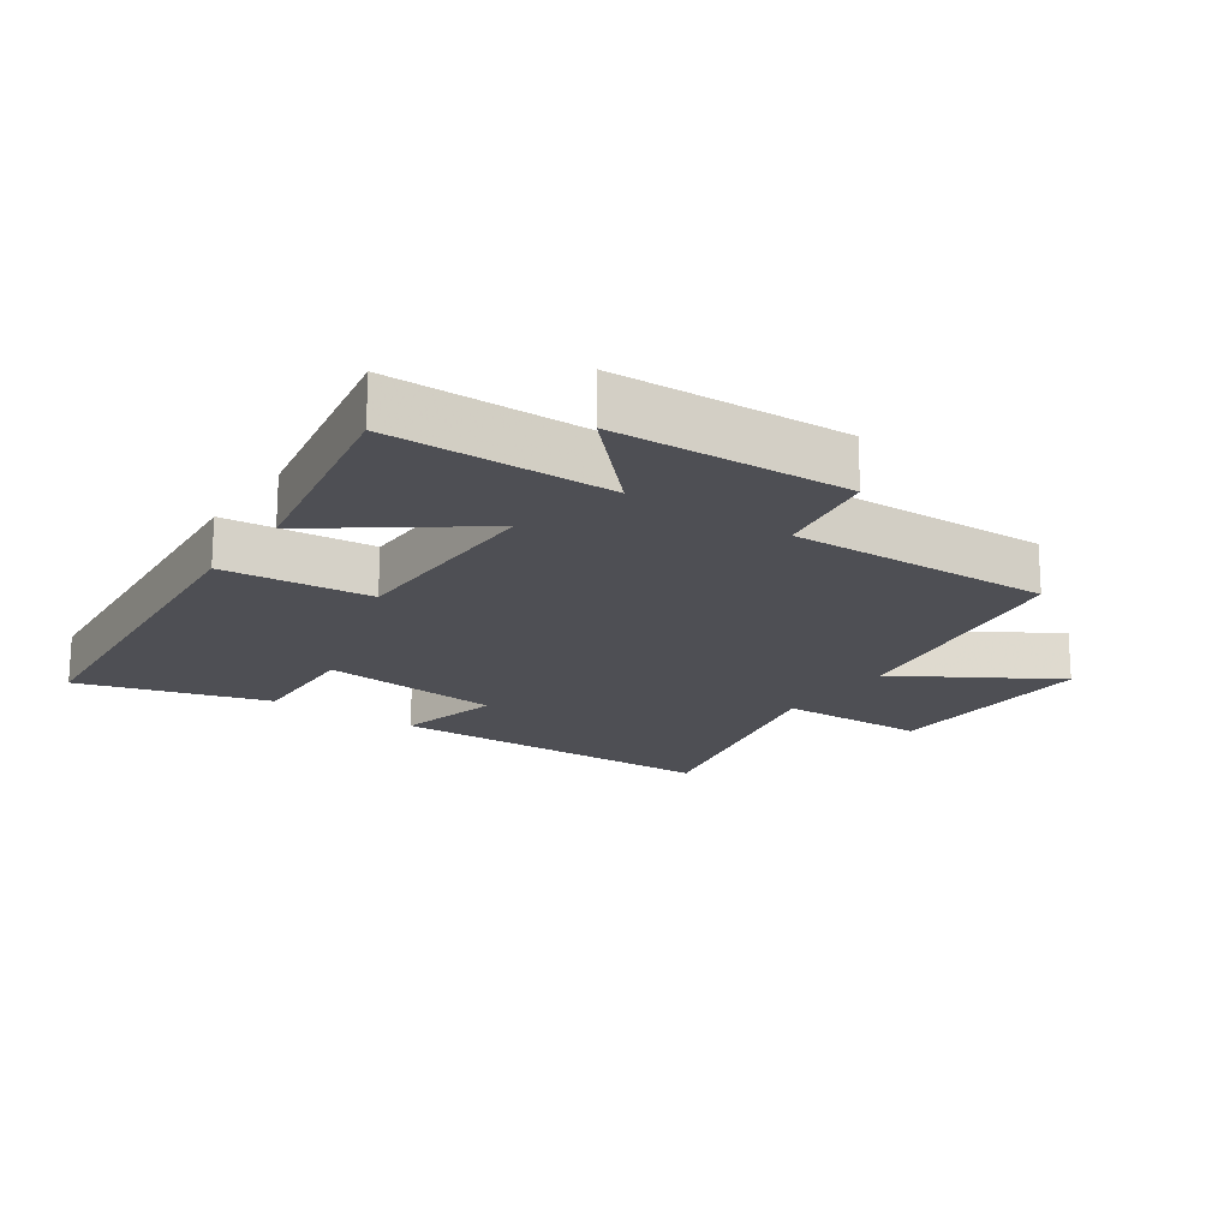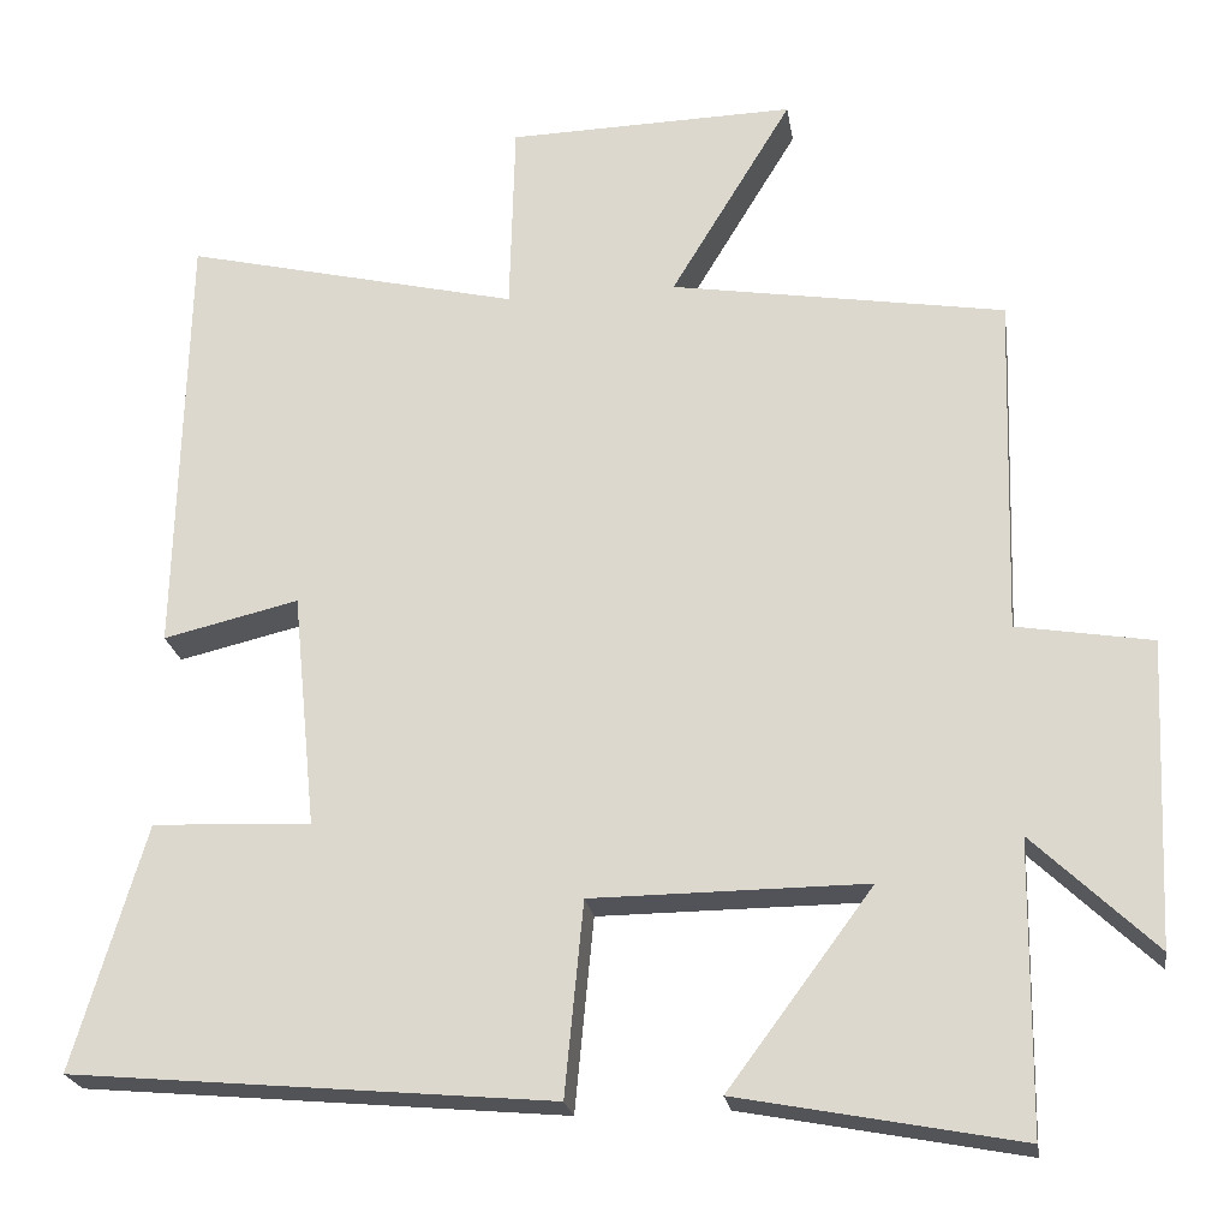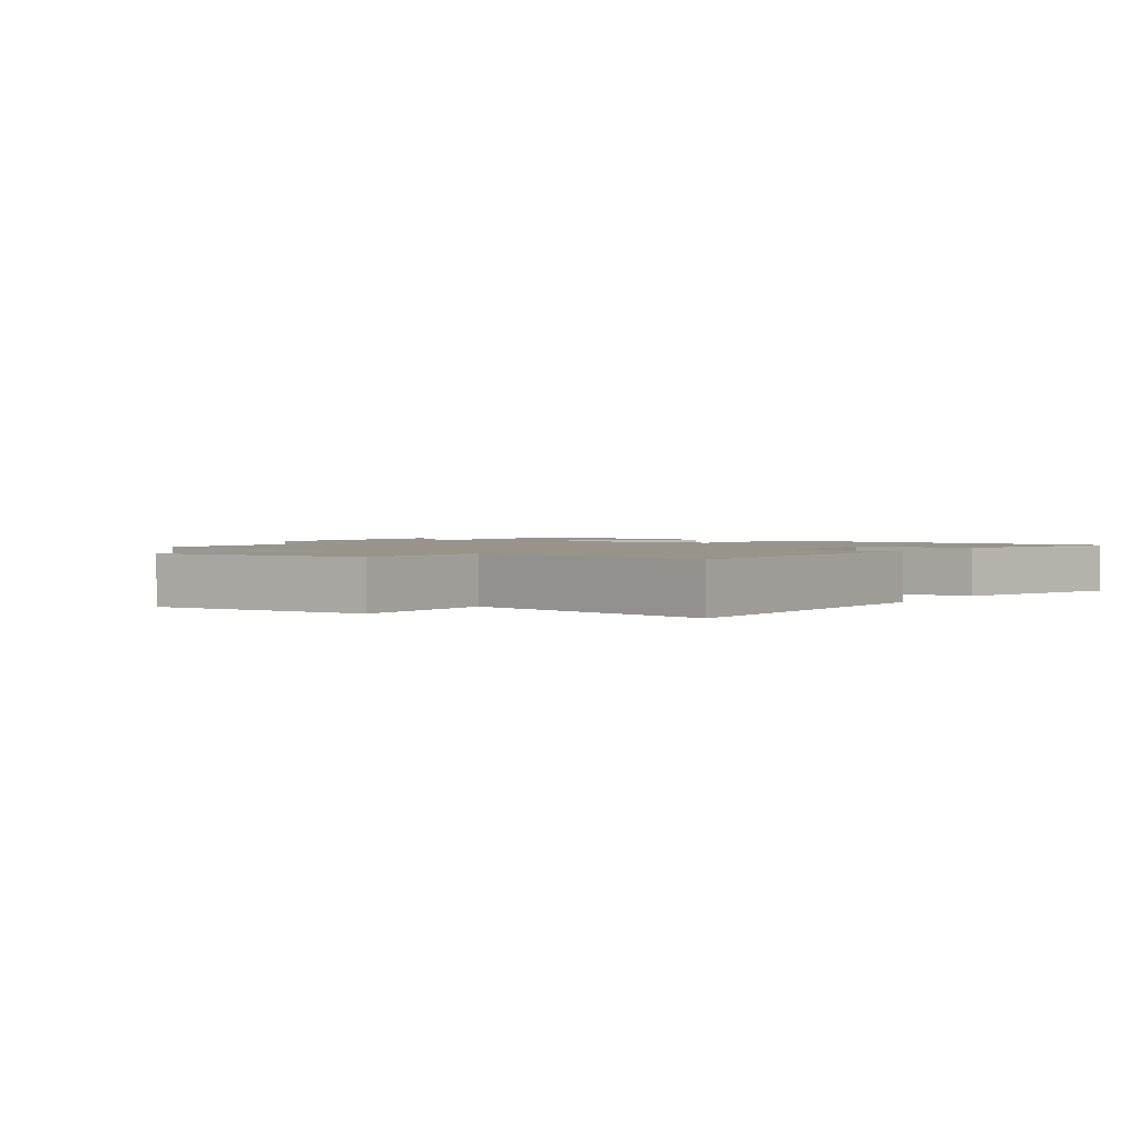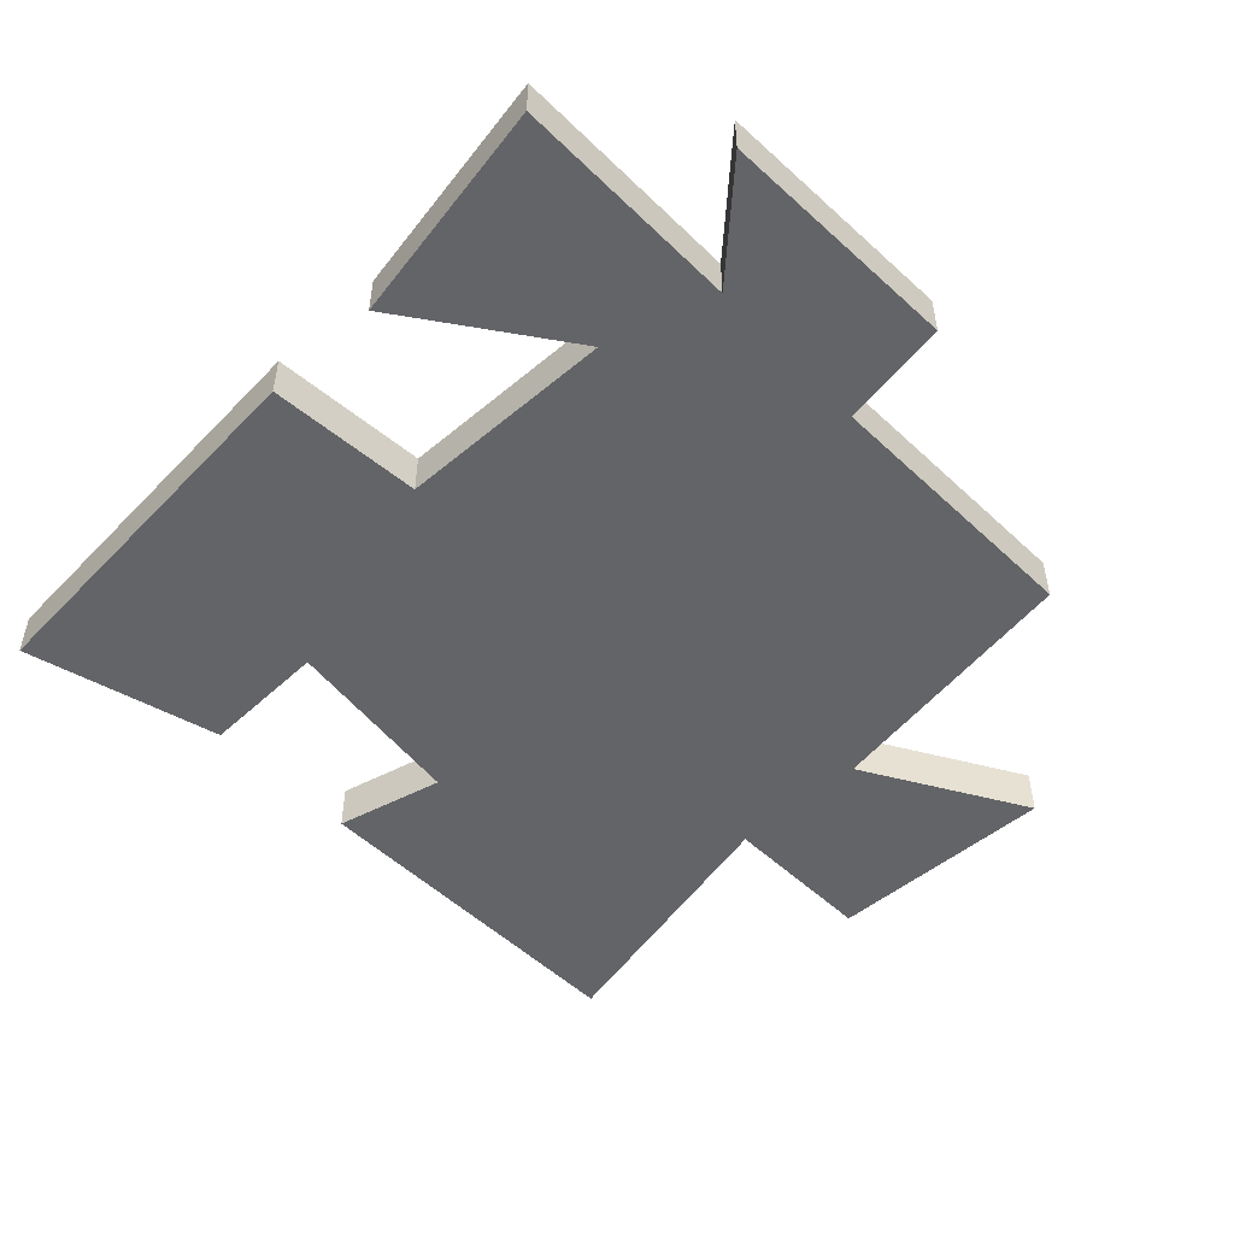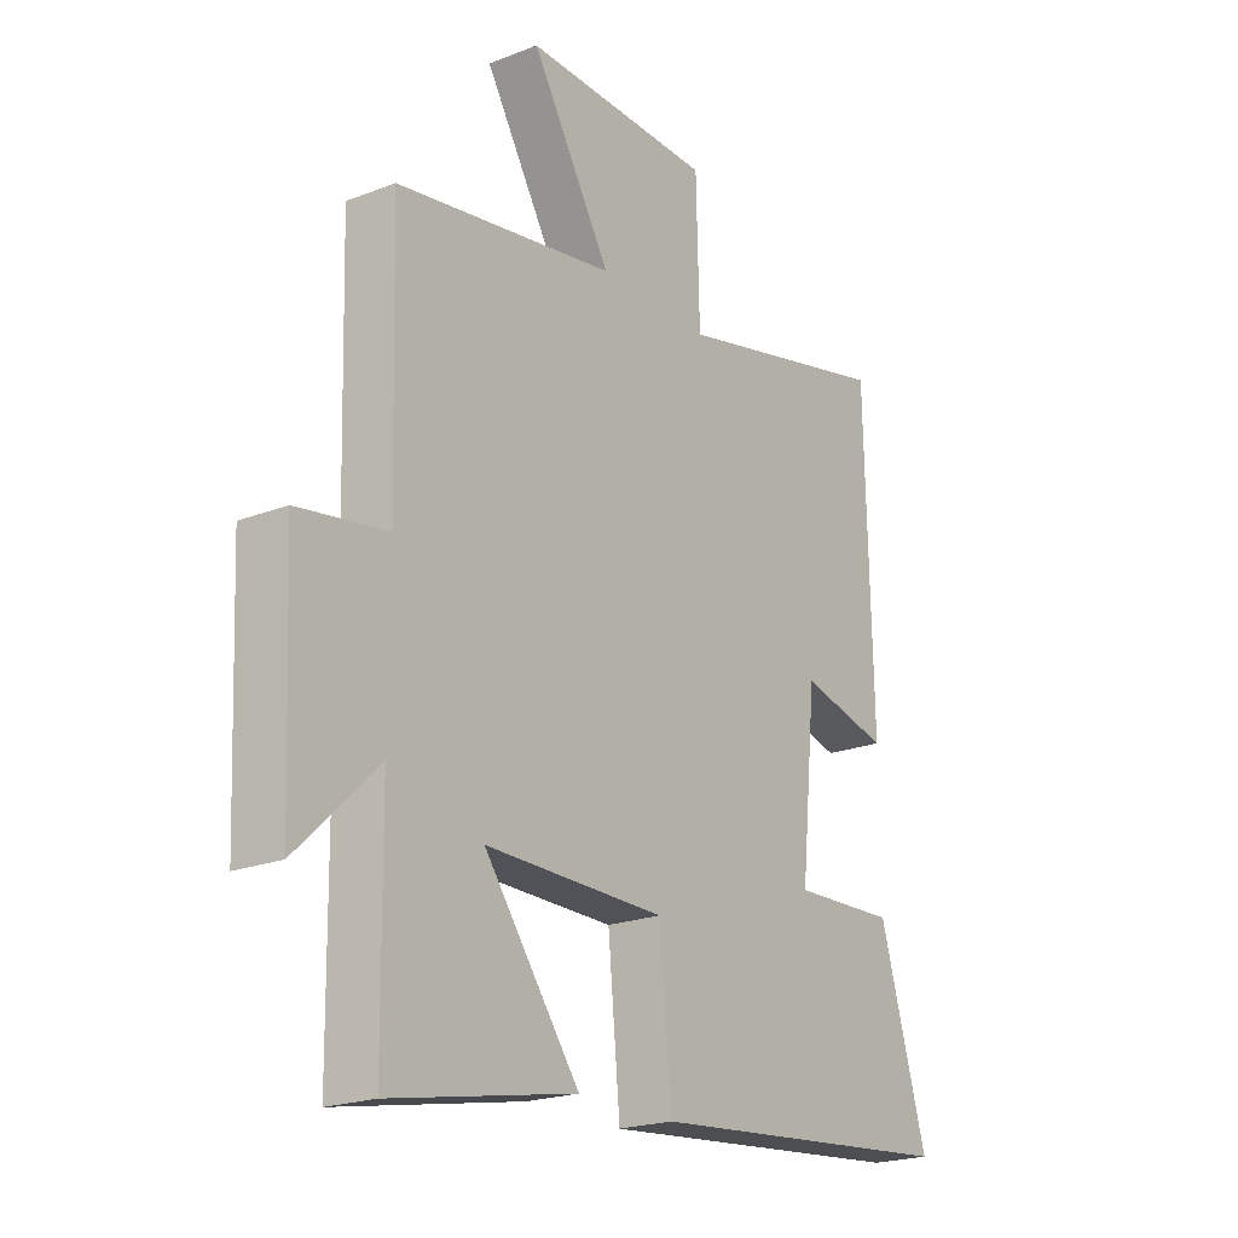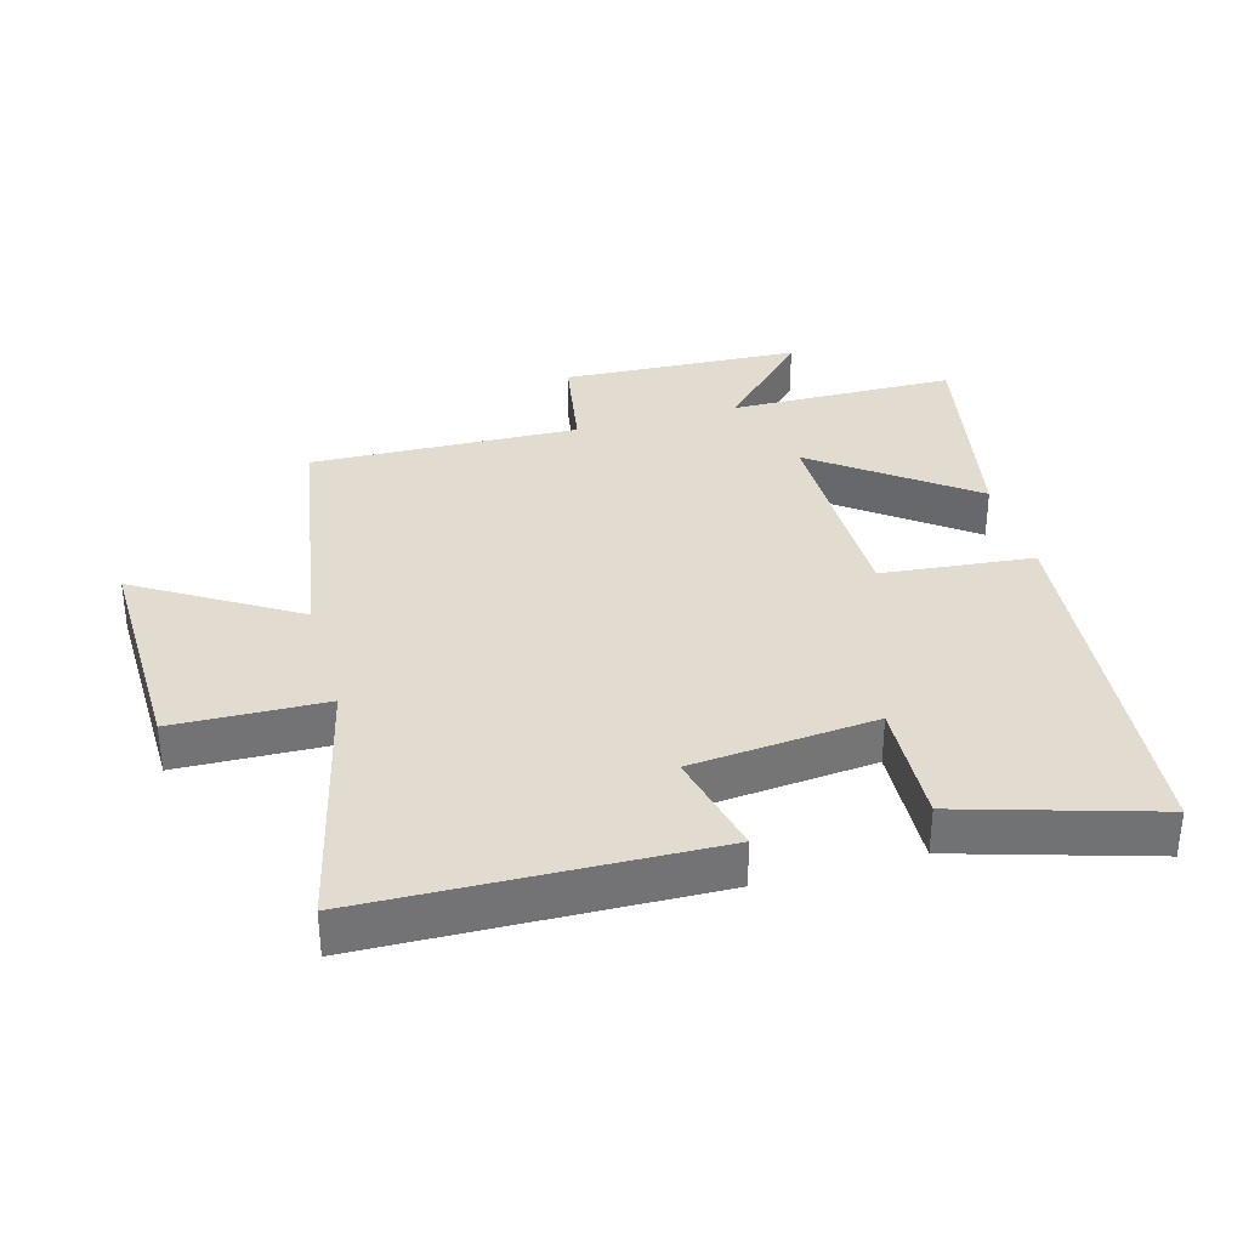
<metadata>
{"format":"obj","ext":"obj","renderer":"f3d","projection":"perspective","resolution":1024,"background":"white","views":[{"elev":-18.4,"azim":-124.8,"up":"+Y"},{"elev":-22.6,"azim":-171.2,"up":"+Z"},{"elev":1.8,"azim":33.2,"up":"+Y"},{"elev":-51.2,"azim":-137.2,"up":"+Y"},{"elev":-21.2,"azim":-55.2,"up":"+Z"},{"elev":34.4,"azim":74.6,"up":"+Y"}]}
</metadata>
<code>
v 0.586 0.07 -0.448
v 0.014 0.07 -0.5
v -0.008 0.07 -0.27
v -0.334 0.07 -0.268
v -0.162 0.07 -0.5
v -0.496 0.07 -0.564
v -0.5 0.07 -0.221
v -0.645 0.07 -0.36
v -0.661 0.07 0.002
v -0.5 0.07 0.029
v -0.512 0.07 0.435
v -0.115 0.07 0.5
v -0.259 0.07 0.738
v 0.083 0.07 0.73
v 0.089 0.07 0.5
v 0.488 0.07 0.595
v 0.5 0.07 0.077
v 0.339 0.07 0.115
v 0.311 0.07 -0.165
v 0.5 0.07 -0.157
v 0.586 0 -0.448
v 0.014 0 -0.5
v -0.008 0 -0.27
v -0.334 0 -0.268
v -0.162 0 -0.5
v -0.496 0 -0.564
v -0.5 0 -0.221
v -0.645 0 -0.36
v -0.661 0 0.002
v -0.5 0 0.029
v -0.512 0 0.435
v -0.115 0 0.5
v -0.259 0 0.738
v 0.083 0 0.73
v 0.089 0 0.5
v 0.488 0 0.595
v 0.5 0 0.077
v 0.339 0 0.115
v 0.311 0 -0.165
v 0.5 0 -0.157
f 1 2 3
f 20 1 3
f 19 20 3
f 18 19 3 4
f 15 16 17 18
f 15 18 4
f 12 13 14 15
f 12 15 4
f 11 12 4
f 10 11 4
f 7 8 9 10
f 7 10 4
f 4 5 6 7
f 23 22 21
f 23 21 40
f 23 40 39
f 24 23 39 38
f 38 37 36 35
f 24 38 35
f 35 34 33 32
f 24 35 32
f 24 32 31
f 24 31 30
f 30 29 28 27
f 24 30 27
f 27 26 25 24
f 1 21 22 2
f 2 22 23 3
f 3 23 24 4
f 4 24 25 5
f 5 25 26 6
f 6 26 27 7
f 7 27 28 8
f 8 28 29 9
f 9 29 30 10
f 10 30 31 11
f 11 31 32 12
f 12 32 33 13
f 13 33 34 14
f 14 34 35 15
f 15 35 36 16
f 16 36 37 17
f 17 37 38 18
f 18 38 39 19
f 19 39 40 20
f 20 40 21 1

</code>
